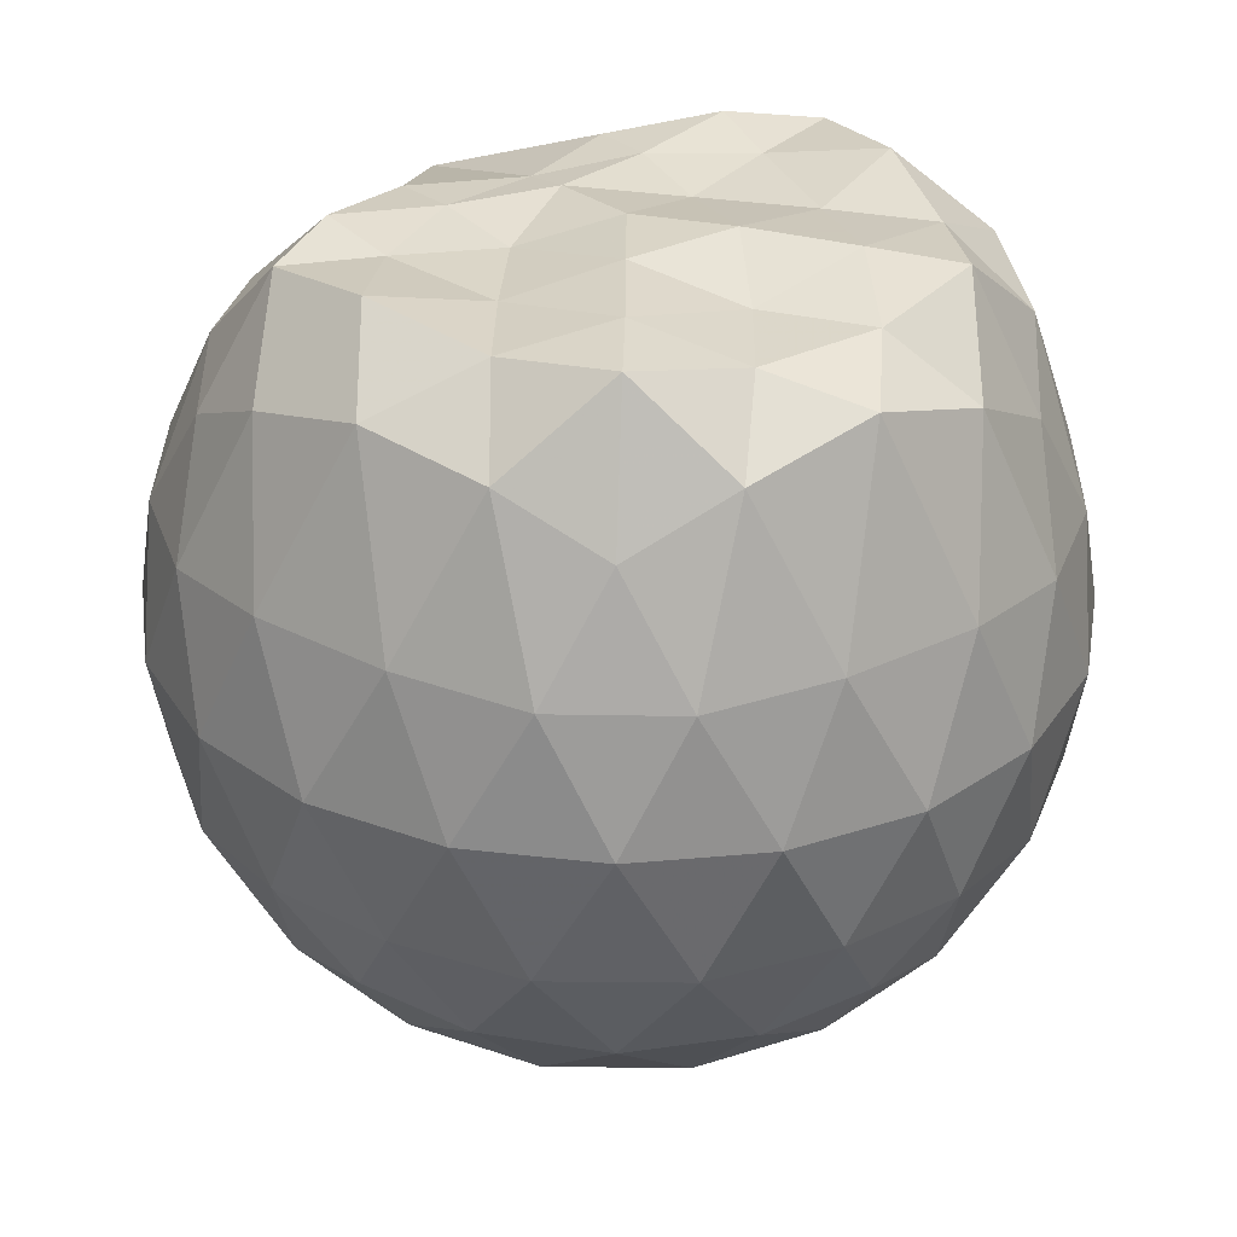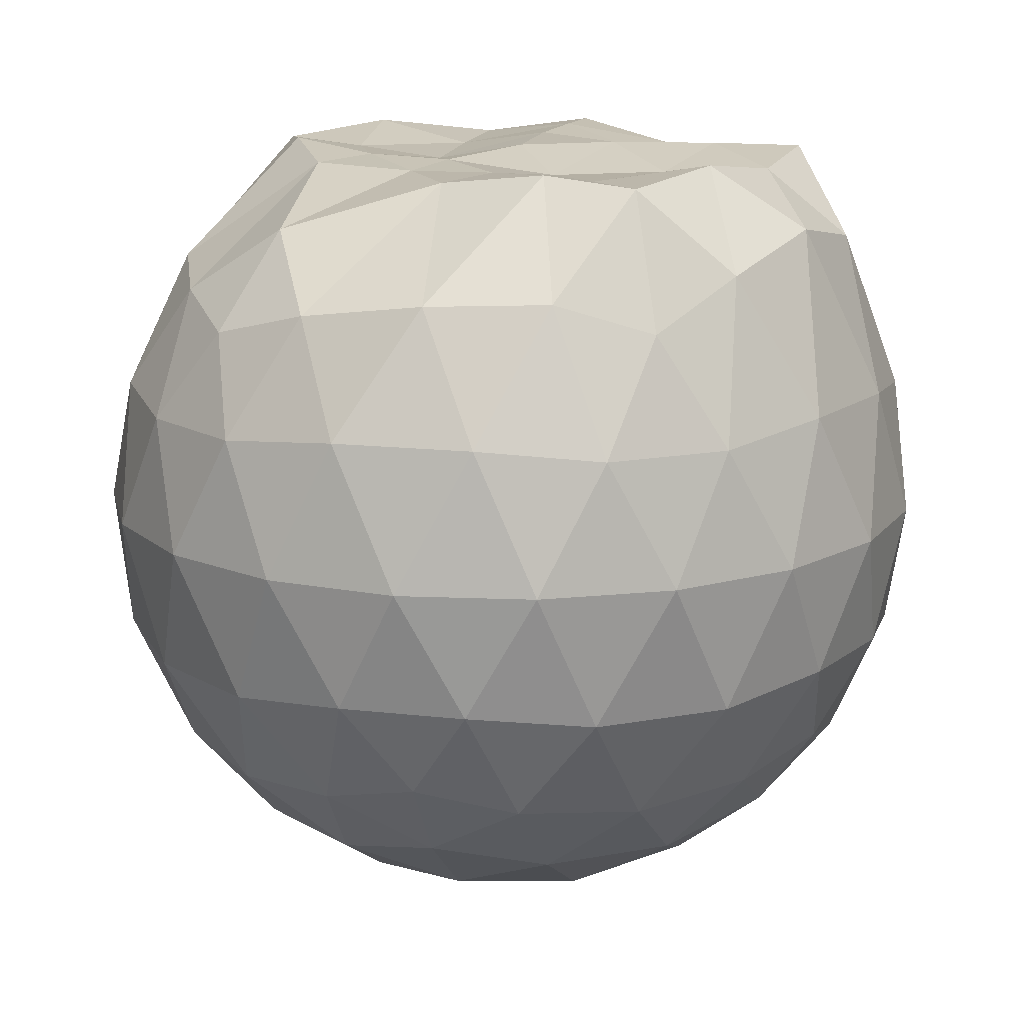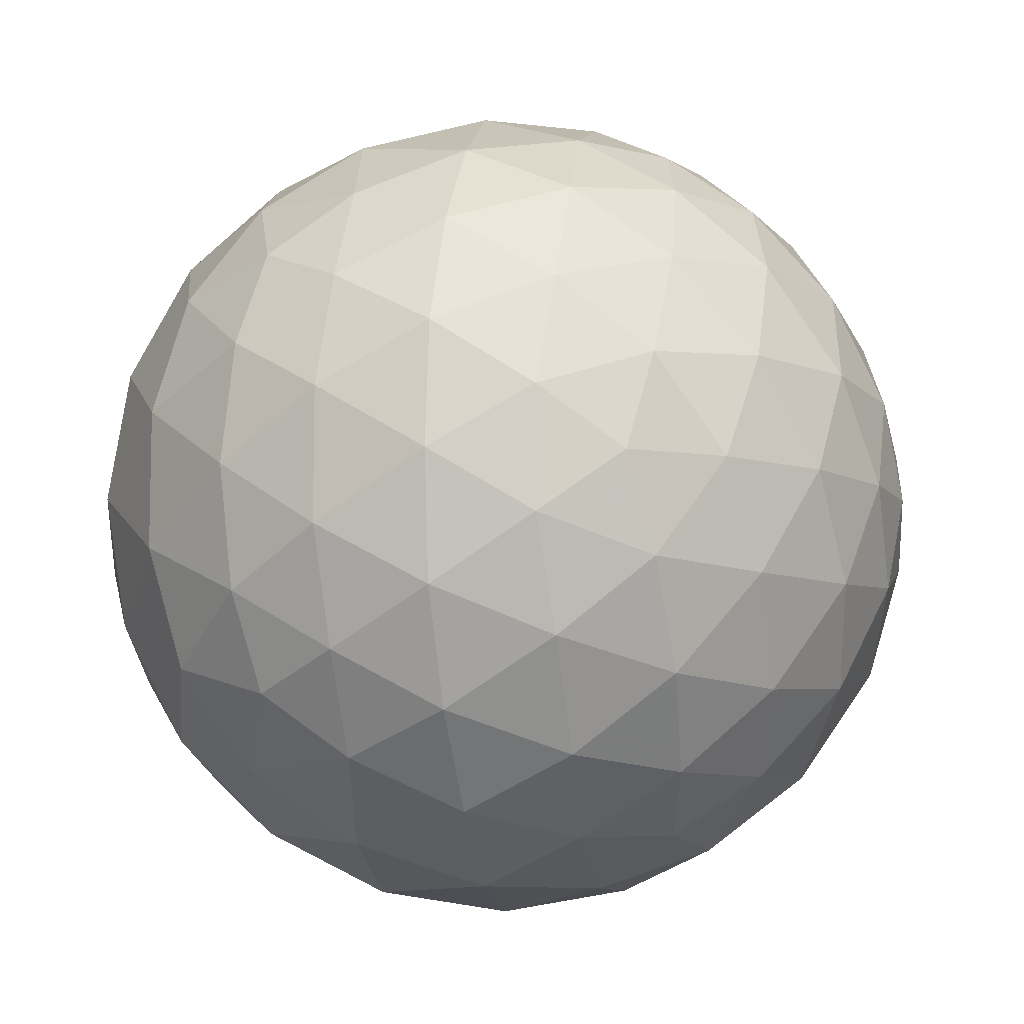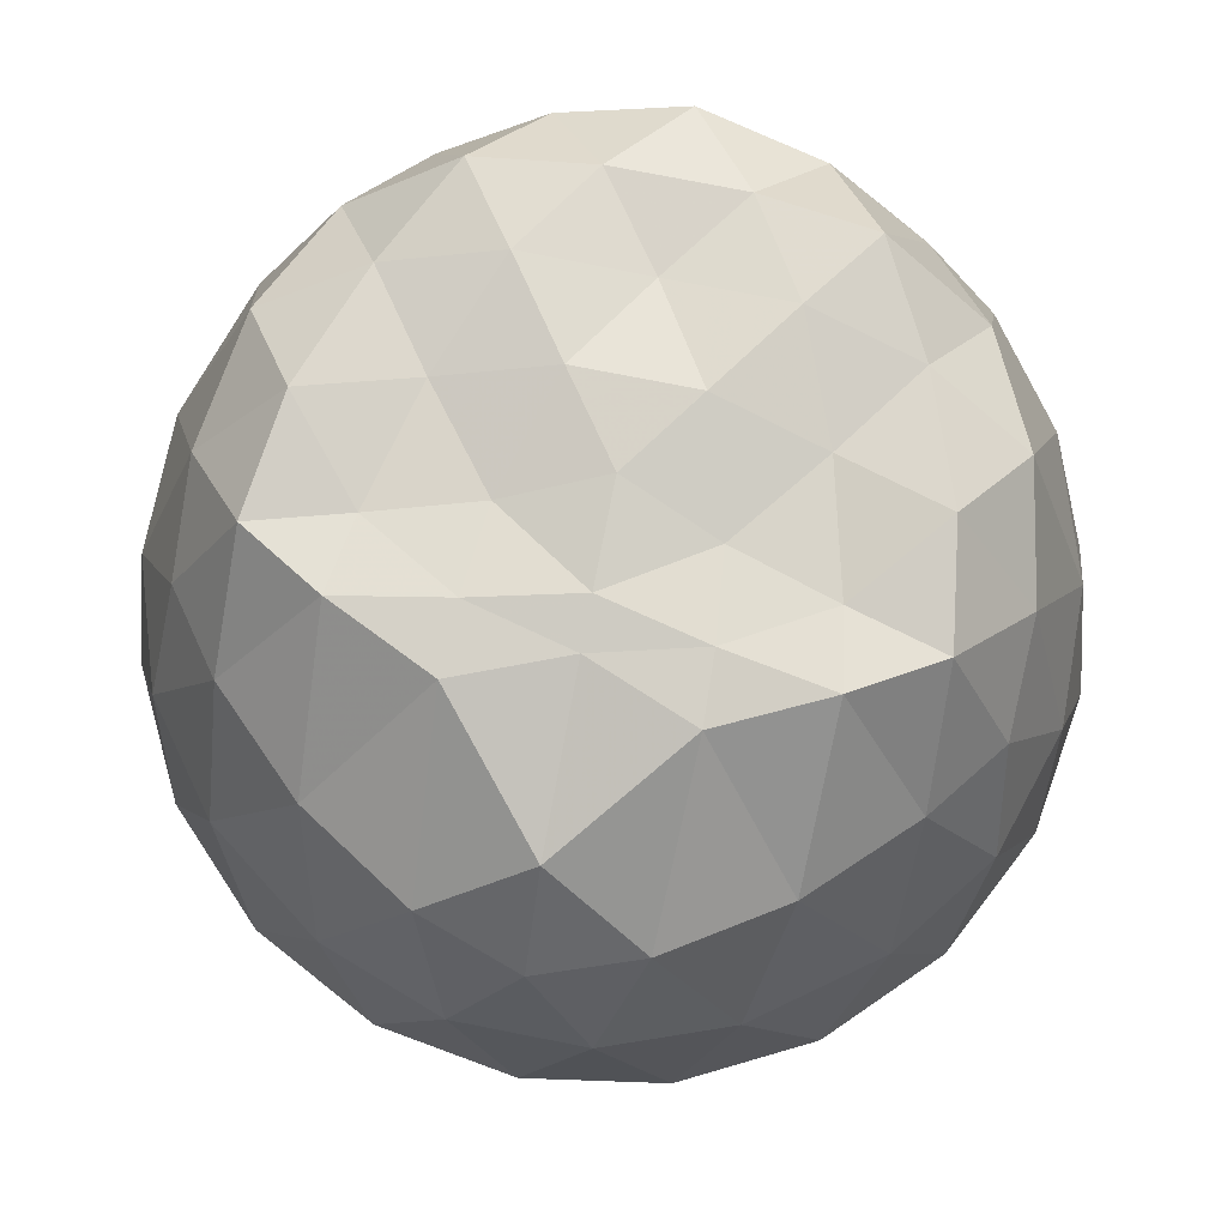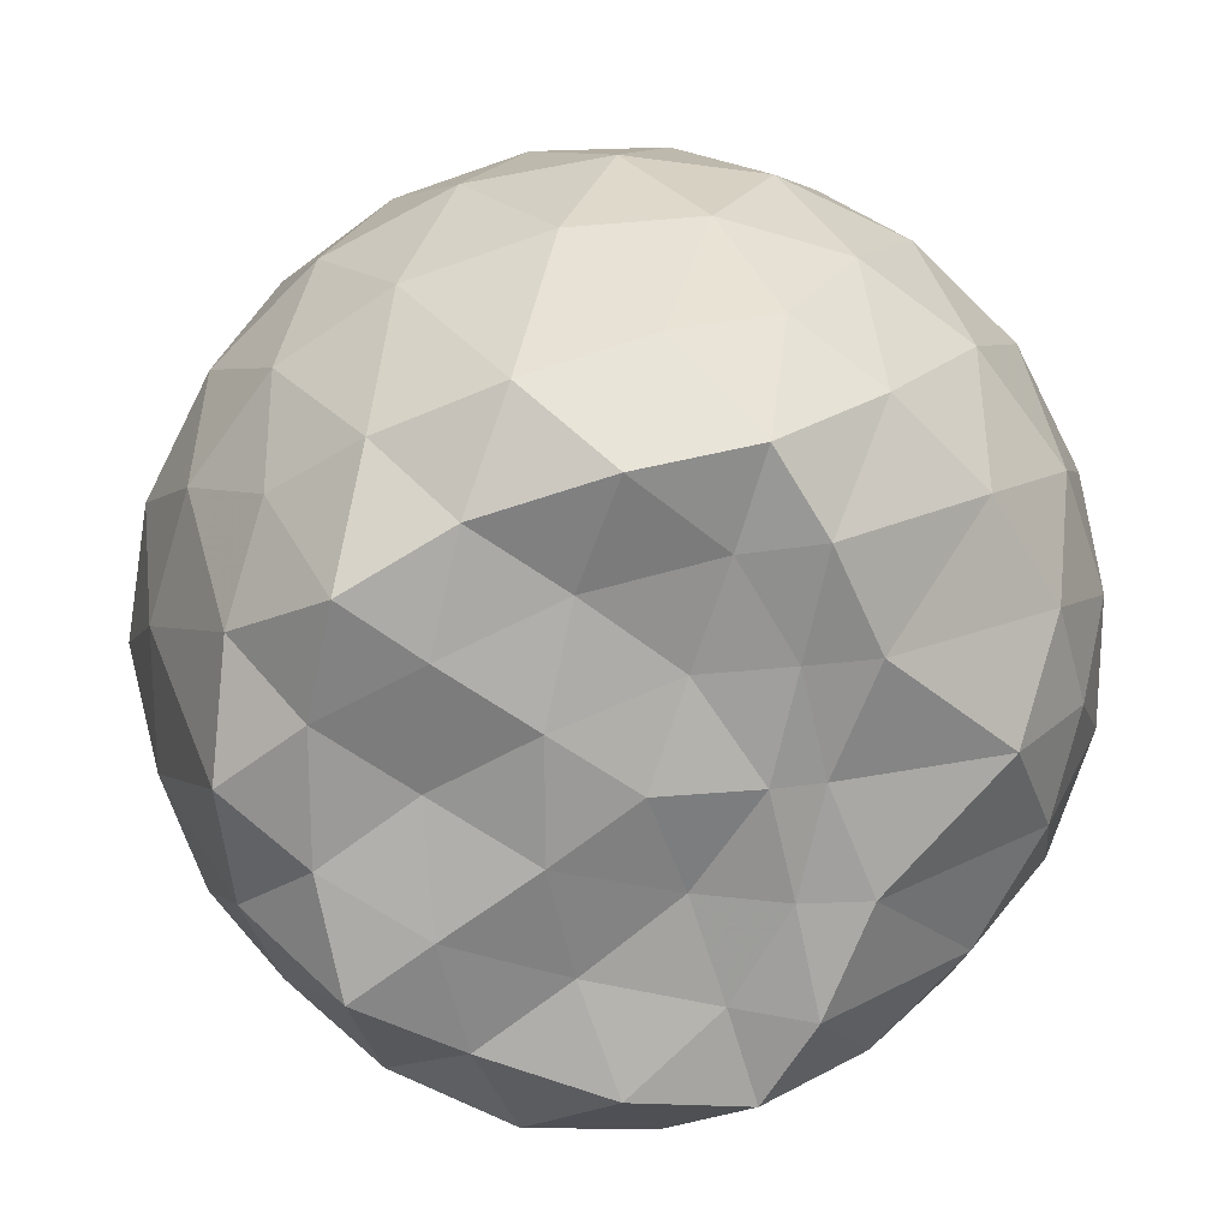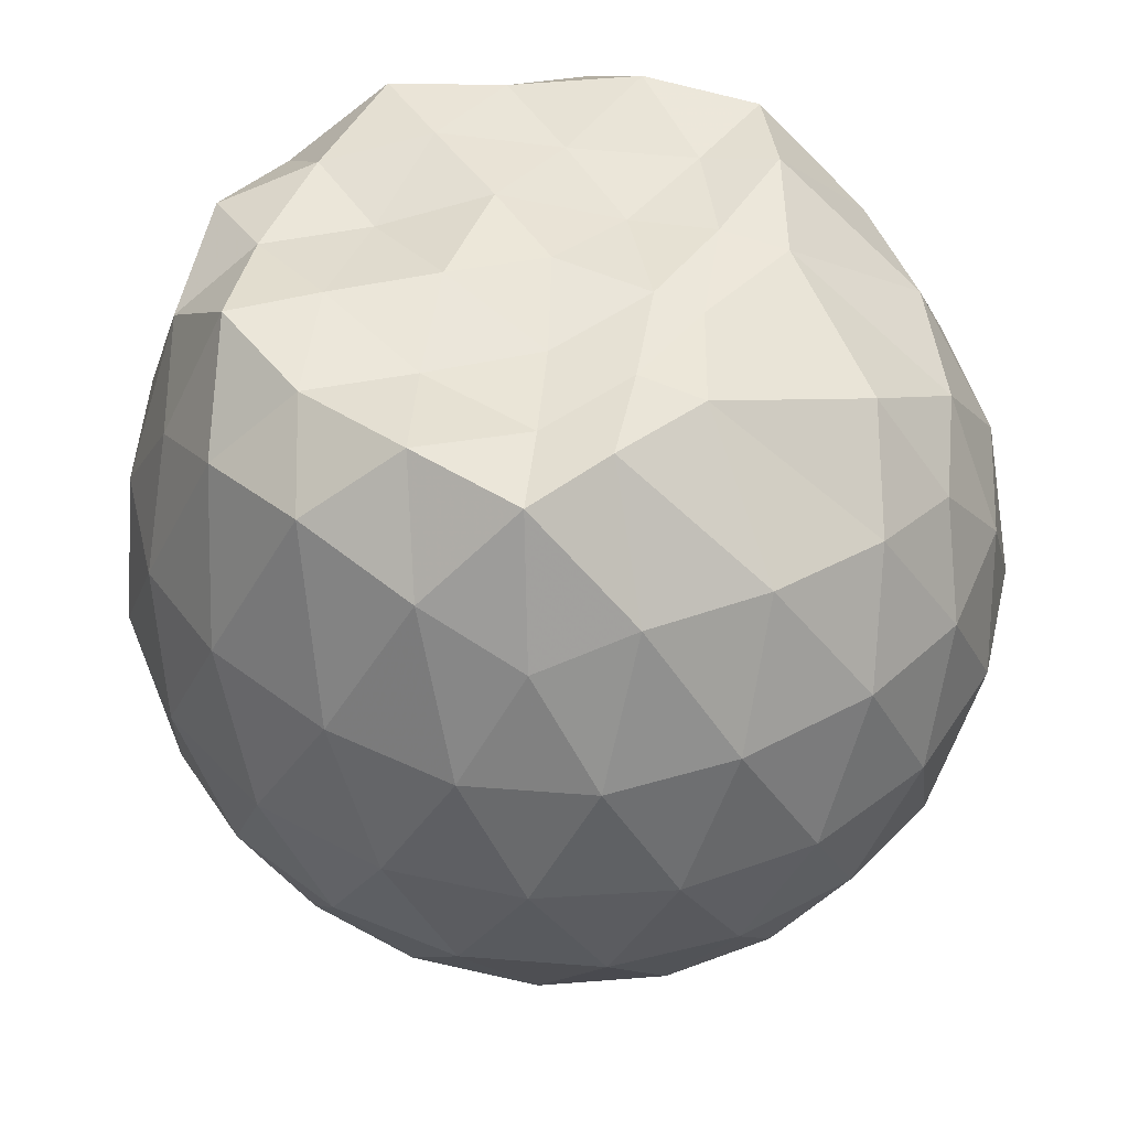
<metadata>
{"format":"obj","ext":"obj","renderer":"f3d","projection":"perspective","resolution":1024,"background":"white","views":[{"elev":30.5,"azim":-125.0,"up":"+Z"},{"elev":14.8,"azim":140.7,"up":"+Z"},{"elev":-8.8,"azim":164.6,"up":"+Y"},{"elev":75.6,"azim":101.1,"up":"+Z"},{"elev":21.0,"azim":-5.3,"up":"+Y"},{"elev":47.5,"azim":22.4,"up":"+Z"}]}
</metadata>
<code>
v -1.69 -0.01763 1.121
v -1.662 -0.01814 -0.732
v -0.8019 -0.01802 0.7625
v -0.8728 0.2085 0.8239
v -1.023 0.4539 0.8617
v -1.221 0.6579 0.8716
v -1.404 0.7922 0.8034
v -1.64 0.7942 0.9076
v -1.918 0.7337 0.9787
v -2.175 0.6183 0.9268
v -2.362 0.4774 0.8104
v -2.441 0.256 0.931
v -2.472 -0.01792 1.013
v -2.441 -0.2927 0.9306
v -2.363 -0.514 0.8105
v -2.175 -0.6545 0.9274
v -1.918 -0.7703 0.9789
v -1.64 -0.8301 0.9077
v -1.404 -0.8285 0.8032
v -1.222 -0.6941 0.8718
v -1.024 -0.4901 0.8608
v -0.8731 -0.2447 0.8235
v -0.7185 0.1266 0.5496
v -0.8144 0.3977 0.5776
v -1.004 0.6542 0.5785
v -1.234 0.8269 0.5514
v -1.512 0.9138 0.5519
v -1.802 0.9047 0.5816
v -2.106 0.8041 0.5805
v -2.343 0.64 0.5511
v -2.513 0.4076 0.5503
v -2.597 0.1376 0.5779
v -2.597 -0.1735 0.5777
v -2.513 -0.4439 0.5502
v -2.343 -0.6763 0.5508
v -2.106 -0.8404 0.5808
v -1.802 -0.941 0.5814
v -1.512 -0.9502 0.5519
v -1.234 -0.8631 0.5513
v -1.004 -0.6904 0.5784
v -0.8146 -0.434 0.5773
v -0.7185 -0.1629 0.5496
v -0.7115 0.2883 0.2638
v -0.8537 0.5647 0.2642
v -1.075 0.7834 0.2645
v -1.354 0.9227 0.265
v -1.664 0.969 0.2658
v -1.973 0.9174 0.266
v -2.252 0.7744 0.2657
v -2.472 0.5552 0.2668
v -2.612 0.2817 0.2655
v -2.661 -0.01812 0.2647
v -2.612 -0.3179 0.2655
v -2.472 -0.5915 0.2668
v -2.252 -0.8107 0.2656
v -1.973 -0.9537 0.2659
v -1.664 -1.005 0.2657
v -1.354 -0.959 0.2649
v -1.075 -0.8197 0.2644
v -0.8537 -0.6009 0.2642
v -0.7115 -0.3246 0.2638
v -0.6625 -0.01813 0.2636
v -0.8088 0.4172 -0.02247
v -0.9809 0.6516 -0.0218
v -1.22 0.815 -0.04951
v -1.526 0.9116 -0.04863
v -1.817 0.9155 -0.01979
v -2.096 0.8237 -0.01887
v -2.327 0.6485 -0.04589
v -2.514 0.3917 -0.04489
v -2.61 0.1245 -0.01722
v -2.61 -0.1608 -0.01722
v -2.514 -0.4279 -0.04491
v -2.327 -0.6847 -0.04588
v -2.096 -0.8599 -0.01887
v -1.817 -0.9517 -0.01981
v -1.526 -0.9479 -0.04864
v -1.22 -0.8513 -0.04954
v -0.9809 -0.6878 -0.02179
v -0.8088 -0.4534 -0.02247
v -0.7251 -0.1774 -0.05077
v -0.7251 0.1411 -0.05077
v -0.9592 0.4876 -0.2349
v -1.149 0.632 -0.2914
v -1.41 0.7498 -0.3144
v -1.691 0.8035 -0.2894
v -1.932 0.7952 -0.2314
v -2.13 0.6599 -0.287
v -2.324 0.4515 -0.3094
v -2.463 0.2063 -0.2846
v -2.531 -0.01815 -0.228
v -2.463 -0.2425 -0.2846
v -2.324 -0.4877 -0.3094
v -2.13 -0.6962 -0.287
v -1.932 -0.8315 -0.2314
v -1.691 -0.8398 -0.2894
v -1.41 -0.7861 -0.3144
v -1.149 -0.6683 -0.2914
v -0.9592 -0.5239 -0.2349
v -0.8786 -0.2999 -0.2921
v -0.845 -0.01813 -0.3161
v -0.8786 0.2636 -0.2921
v -0.9764 -0.01815 0.9813
v -1.256 0.2245 1.089
v -1.362 0.4595 1.12
v -1.473 0.6435 1.099
v -1.734 0.6043 1.127
v -2.016 0.507 1.088
v -2.246 0.382 1.115
v -2.296 0.1272 1.072
v -2.296 -0.1635 1.072
v -2.246 -0.418 1.115
v -2.015 -0.5437 1.088
v -1.734 -0.6406 1.127
v -1.472 -0.6793 1.099
v -1.361 -0.4956 1.12
v -1.256 -0.2608 1.089
v -1.354 -0.01832 1.085
v -1.41 0.2188 1.099
v -1.533 0.4319 1.089
v -1.816 0.3625 1.082
v -2.077 0.2576 1.122
v -2.094 -0.01823 1.071
v -2.077 -0.2942 1.122
v -1.816 -0.3991 1.082
v -1.534 -0.4685 1.09
v -1.41 -0.2547 1.099
v -1.465 -0.01852 1.103
v -1.609 0.1994 1.075
v -1.875 0.115 1.126
v -1.875 -0.1512 1.126
v -1.608 -0.2354 1.075
v -1.076 0.4027 -0.428
v -1.317 0.5351 -0.4901
v -1.612 0.6286 -0.4888
v -1.886 0.6595 -0.4244
v -2.089 0.4733 -0.4857
v -2.27 0.2266 -0.4839
v -2.386 -0.01813 -0.4202
v -2.27 -0.2629 -0.4839
v -2.089 -0.5095 -0.4857
v -1.886 -0.6958 -0.4244
v -1.612 -0.6648 -0.4888
v -1.317 -0.5713 -0.4901
v -1.076 -0.439 -0.428
v -1.023 -0.1713 -0.4911
v -1.023 0.135 -0.4911
v -1.255 0.2739 -0.6001
v -1.53 0.3812 -0.6389
v -1.818 0.4525 -0.5971
v -2.007 0.2274 -0.6355
v -2.166 -0.01814 -0.5942
v -2.007 -0.2636 -0.6355
v -1.818 -0.4888 -0.5971
v -1.53 -0.4175 -0.6389
v -1.255 -0.3101 -0.6001
v -1.236 -0.01814 -0.6402
v -1.466 0.122 -0.7039
v -1.737 0.2082 -0.7023
v -1.904 -0.01814 -0.701
v -1.737 -0.2444 -0.7023
v -1.466 -0.1582 -0.7039
f 3 23 4
f 4 23 24
f 4 24 5
f 5 24 25
f 5 25 6
f 6 25 26
f 6 26 7
f 7 26 27
f 7 27 8
f 8 27 28
f 8 28 9
f 9 28 29
f 9 29 10
f 10 29 30
f 10 30 11
f 11 30 31
f 11 31 12
f 12 31 32
f 12 32 13
f 13 32 33
f 13 33 14
f 14 33 34
f 14 34 15
f 15 34 35
f 15 35 16
f 16 35 36
f 16 36 17
f 17 36 37
f 17 37 18
f 18 37 38
f 18 38 19
f 19 38 39
f 19 39 20
f 20 39 40
f 20 40 21
f 21 40 41
f 21 41 22
f 22 41 42
f 22 42 3
f 3 42 23
f 23 43 24
f 24 43 44
f 24 44 25
f 25 44 45
f 25 45 26
f 26 45 46
f 26 46 27
f 27 46 47
f 27 47 28
f 28 47 48
f 28 48 29
f 29 48 49
f 29 49 30
f 30 49 50
f 30 50 31
f 31 50 51
f 31 51 32
f 32 51 52
f 32 52 33
f 33 52 53
f 33 53 34
f 34 53 54
f 34 54 35
f 35 54 55
f 35 55 36
f 36 55 56
f 36 56 37
f 37 56 57
f 37 57 38
f 38 57 58
f 38 58 39
f 39 58 59
f 39 59 40
f 40 59 60
f 40 60 41
f 41 60 61
f 41 61 42
f 42 61 62
f 42 62 23
f 23 62 43
f 43 63 44
f 44 63 64
f 44 64 45
f 45 64 65
f 45 65 46
f 46 65 66
f 46 66 47
f 47 66 67
f 47 67 48
f 48 67 68
f 48 68 49
f 49 68 69
f 49 69 50
f 50 69 70
f 50 70 51
f 51 70 71
f 51 71 52
f 52 71 72
f 52 72 53
f 53 72 73
f 53 73 54
f 54 73 74
f 54 74 55
f 55 74 75
f 55 75 56
f 56 75 76
f 56 76 57
f 57 76 77
f 57 77 58
f 58 77 78
f 58 78 59
f 59 78 79
f 59 79 60
f 60 79 80
f 60 80 61
f 61 80 81
f 61 81 62
f 62 81 82
f 62 82 43
f 43 82 63
f 63 83 64
f 64 83 84
f 64 84 65
f 65 84 85
f 65 85 66
f 66 85 86
f 66 86 67
f 67 86 87
f 67 87 68
f 68 87 88
f 68 88 69
f 69 88 89
f 69 89 70
f 70 89 90
f 70 90 71
f 71 90 91
f 71 91 72
f 72 91 92
f 72 92 73
f 73 92 93
f 73 93 74
f 74 93 94
f 74 94 75
f 75 94 95
f 75 95 76
f 76 95 96
f 76 96 77
f 77 96 97
f 77 97 78
f 78 97 98
f 78 98 79
f 79 98 99
f 79 99 80
f 80 99 100
f 80 100 81
f 81 100 101
f 81 101 82
f 82 101 102
f 82 102 63
f 63 102 83
f 103 104 118
f 104 119 118
f 104 105 119
f 105 120 119
f 105 106 120
f 106 107 120
f 107 121 120
f 107 108 121
f 108 122 121
f 108 109 122
f 109 110 122
f 110 123 122
f 110 111 123
f 111 124 123
f 111 112 124
f 112 113 124
f 113 125 124
f 113 114 125
f 114 126 125
f 114 115 126
f 115 116 126
f 116 127 126
f 116 117 127
f 117 118 127
f 117 103 118
f 118 119 128
f 119 129 128
f 119 120 129
f 120 121 129
f 121 130 129
f 121 122 130
f 122 123 130
f 123 131 130
f 123 124 131
f 124 125 131
f 125 132 131
f 125 126 132
f 126 127 132
f 127 128 132
f 127 118 128
f 133 148 134
f 134 148 149
f 134 149 135
f 135 149 150
f 135 150 136
f 136 150 137
f 137 150 151
f 137 151 138
f 138 151 152
f 138 152 139
f 139 152 140
f 140 152 153
f 140 153 141
f 141 153 154
f 141 154 142
f 142 154 143
f 143 154 155
f 143 155 144
f 144 155 156
f 144 156 145
f 145 156 146
f 146 156 157
f 146 157 147
f 147 157 148
f 147 148 133
f 148 158 149
f 149 158 159
f 149 159 150
f 150 159 151
f 151 159 160
f 151 160 152
f 152 160 153
f 153 160 161
f 153 161 154
f 154 161 155
f 155 161 162
f 155 162 156
f 156 162 157
f 157 162 158
f 157 158 148
f 3 4 103
f 103 4 104
f 4 5 104
f 104 5 105
f 5 6 105
f 105 6 106
f 6 7 106
f 7 8 106
f 106 8 107
f 8 9 107
f 107 9 108
f 9 10 108
f 108 10 109
f 10 11 109
f 11 12 109
f 109 12 110
f 12 13 110
f 110 13 111
f 13 14 111
f 111 14 112
f 14 15 112
f 15 16 112
f 112 16 113
f 16 17 113
f 113 17 114
f 17 18 114
f 114 18 115
f 18 19 115
f 19 20 115
f 115 20 116
f 20 21 116
f 116 21 117
f 21 22 117
f 117 22 103
f 22 3 103
f 83 133 84
f 84 133 134
f 84 134 85
f 85 134 135
f 85 135 86
f 86 135 136
f 86 136 87
f 87 136 88
f 88 136 137
f 88 137 89
f 89 137 138
f 89 138 90
f 90 138 139
f 90 139 91
f 91 139 92
f 92 139 140
f 92 140 93
f 93 140 141
f 93 141 94
f 94 141 142
f 94 142 95
f 95 142 96
f 96 142 143
f 96 143 97
f 97 143 144
f 97 144 98
f 98 144 145
f 98 145 99
f 99 145 100
f 100 145 146
f 100 146 101
f 101 146 147
f 101 147 102
f 102 147 133
f 102 133 83
f 128 129 1
f 129 130 1
f 130 131 1
f 131 132 1
f 132 128 1
f 159 158 2
f 160 159 2
f 161 160 2
f 162 161 2
f 158 162 2

</code>
